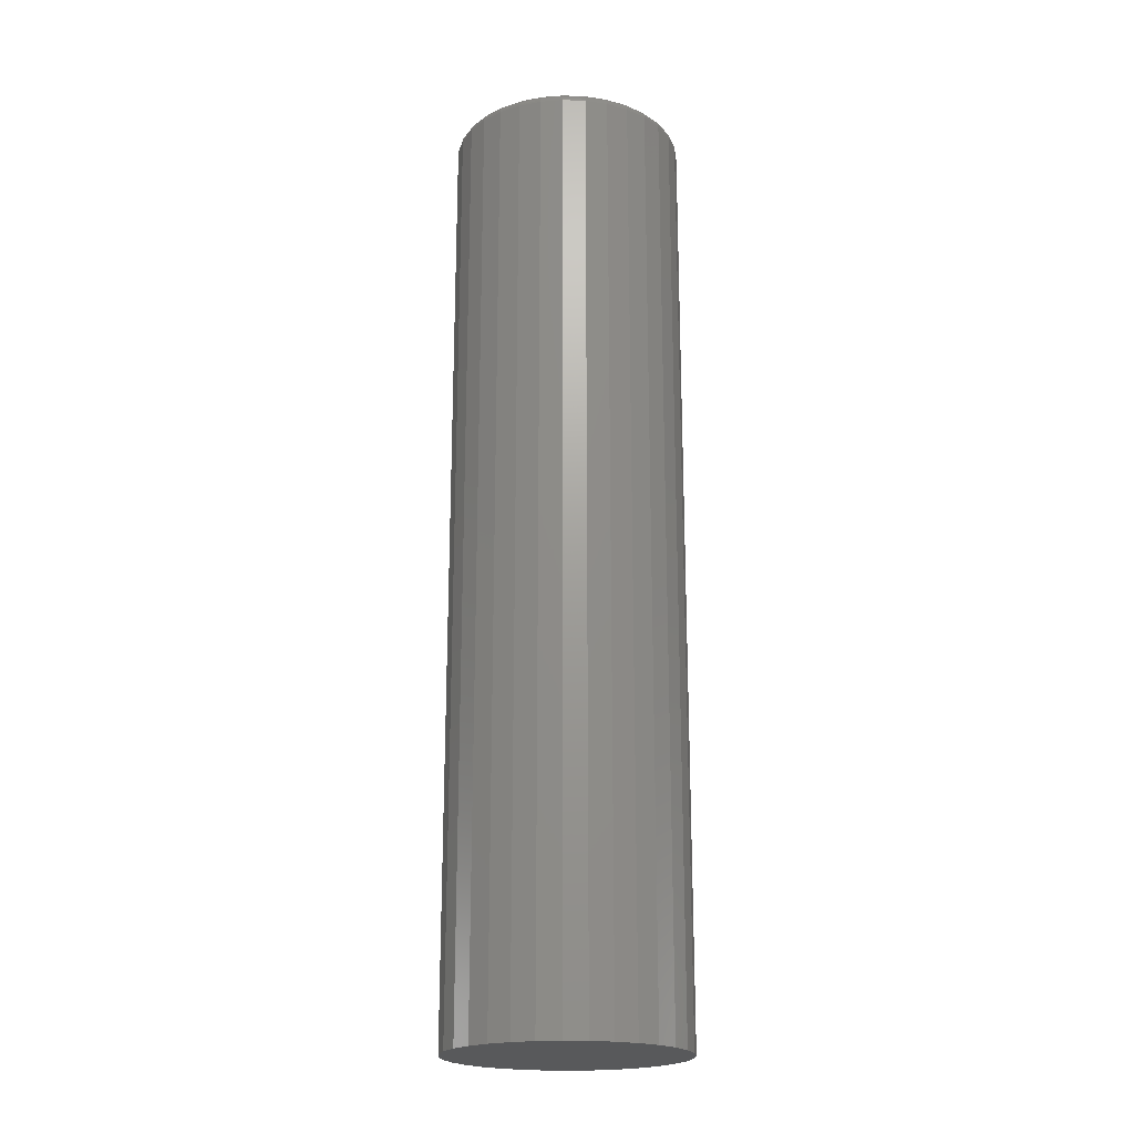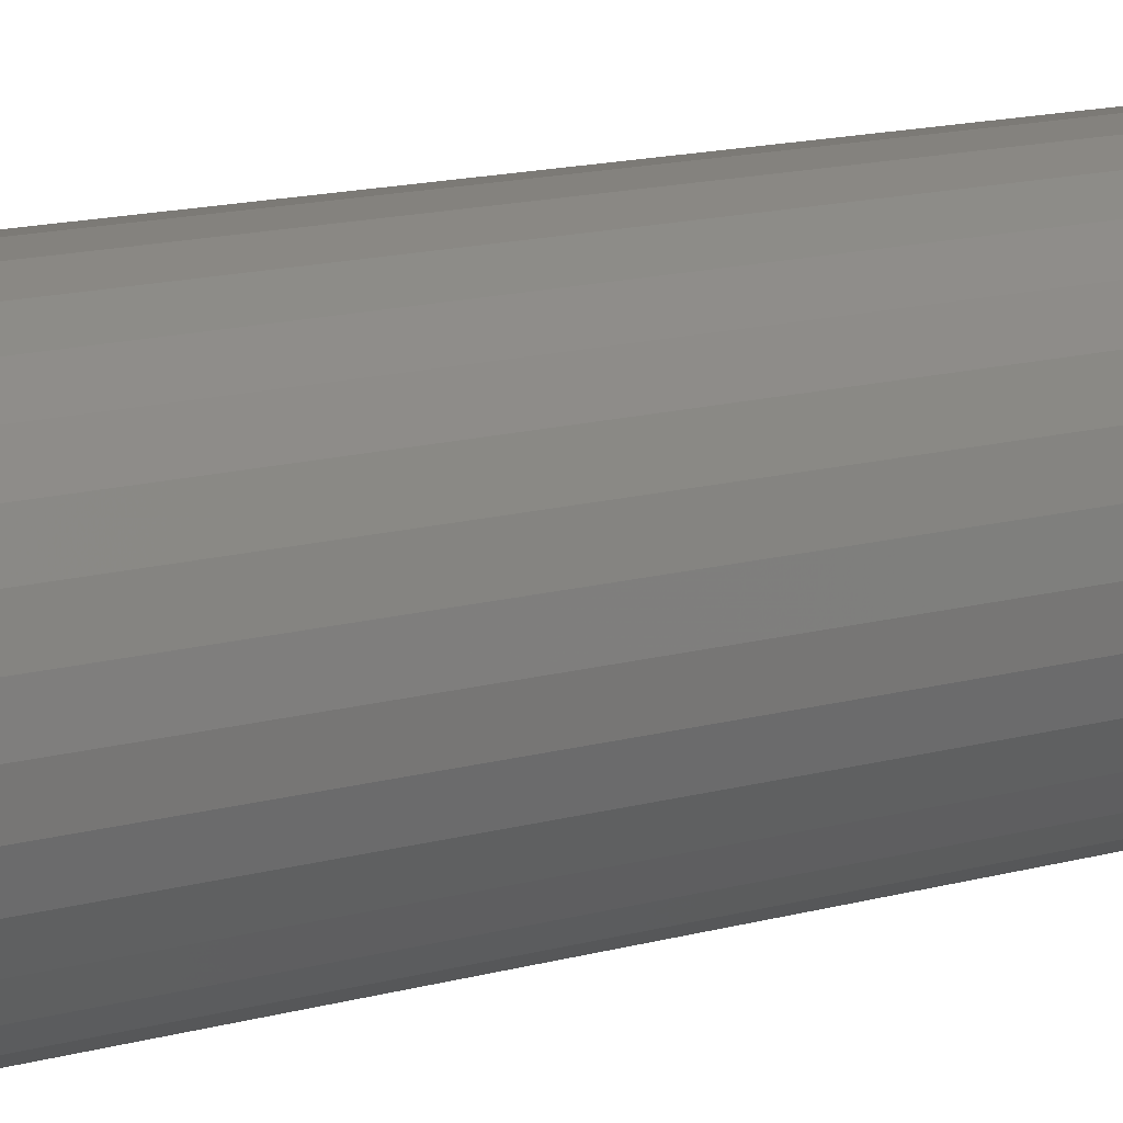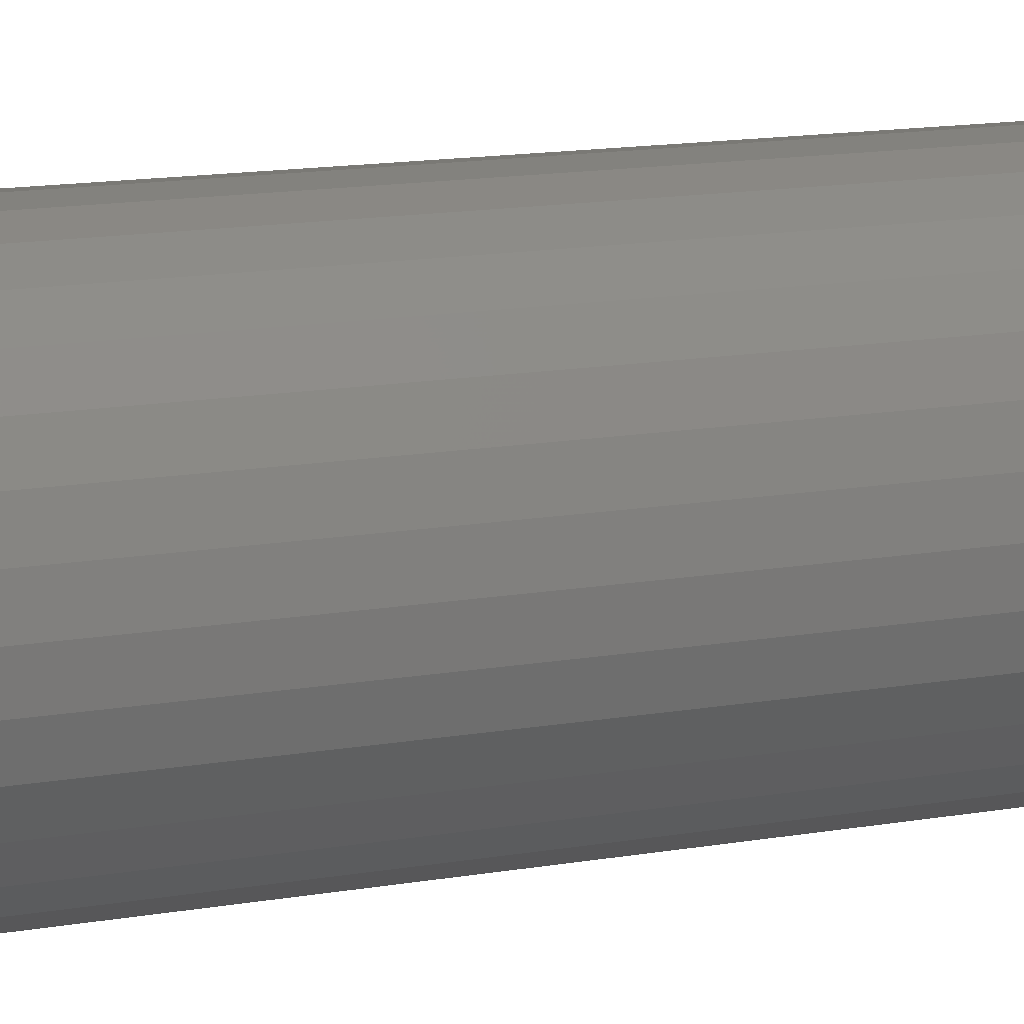
<metadata>
{"format":"stl","ext":"stl","renderer":"f3d","projection":"perspective","resolution":1024,"background":"white","views":[{"elev":-20.5,"azim":170.8,"up":"+Y"},{"elev":12.5,"azim":-125.0,"up":"+Z"},{"elev":11.3,"azim":-115.8,"up":"+Z"}]}
</metadata>
<code>
# stl→obj: 320 verts, 636 faces
v -0.002632 5.149e-17 0.313
v 0.01394 5.232e-17 0.3114
v -0.0192 5.048e-17 0.3114
v -0.03514 4.933e-17 0.3065
v 0.02988 5.293e-17 0.3065
v -0.04983 4.807e-17 0.2987
v 0.04456 5.331e-17 0.2987
v -0.0627 4.677e-17 0.2881
v 0.05744 5.344e-17 0.2881
v 0.04456 4.547e-17 0.1574
v -0.04983 4.023e-17 0.1574
v 0.05744 4.677e-17 0.168
v -0.03514 4.061e-17 0.1496
v 0.02988 4.422e-17 0.1496
v -0.0192 4.123e-17 0.1447
v 0.01394 4.307e-17 0.1447
v -0.002632 4.206e-17 0.1431
v -0.0627 4.01e-17 0.168
v -0.07327 4.023e-17 0.1808
v 0.068 4.807e-17 0.1808
v -0.08112 4.061e-17 0.1955
v 0.07585 4.933e-17 0.1955
v -0.08595 4.123e-17 0.2115
v 0.08069 5.048e-17 0.2115
v -0.08758 4.206e-17 0.228
v 0.08232 5.149e-17 0.228
v -0.08595 4.307e-17 0.2446
v 0.08069 5.232e-17 0.2446
v -0.08112 4.422e-17 0.2606
v 0.07585 5.293e-17 0.2606
v -0.07327 4.547e-17 0.2752
v 0.068 5.331e-17 0.2752
v 0.09013 -0.007812 0.228
v 0.09013 -0.75 0.228
v 0.08835 -0.007812 0.2099
v 0.08835 -0.75 0.2099
v 0.08307 -0.007812 0.1925
v 0.08307 -0.75 0.1925
v 0.0745 -0.007812 0.1765
v 0.0745 -0.75 0.1765
v 0.06296 -0.007812 0.1624
v 0.06296 -0.75 0.1624
v 0.0489 -0.007812 0.1509
v 0.0489 -0.75 0.1509
v 0.03287 -0.007812 0.1423
v 0.03287 -0.75 0.1423
v 0.01547 -0.007812 0.1371
v 0.01547 -0.75 0.1371
v -0.002632 -0.007812 0.1353
v -0.002632 -0.75 0.1353
v -0.02073 -0.007812 0.1371
v -0.02073 -0.75 0.1371
v -0.03813 -0.007812 0.1423
v -0.03813 -0.75 0.1423
v -0.05417 -0.007812 0.1509
v -0.05417 -0.75 0.1509
v -0.06823 -0.007812 0.1624
v -0.06823 -0.75 0.1624
v -0.07976 -0.007812 0.1765
v -0.07976 -0.75 0.1765
v -0.08833 -0.007812 0.1925
v -0.08833 -0.75 0.1925
v -0.09361 -0.007812 0.2099
v -0.09361 -0.75 0.2099
v -0.09539 -0.007812 0.228
v -0.09539 -0.75 0.228
v -0.09361 -0.007812 0.2461
v -0.09361 -0.75 0.2461
v -0.08833 -0.007812 0.2635
v -0.08833 -0.75 0.2635
v -0.07976 -0.007812 0.2796
v -0.07976 -0.75 0.2796
v -0.06823 -0.007812 0.2936
v -0.06823 -0.75 0.2936
v -0.05417 -0.007812 0.3052
v -0.05417 -0.75 0.3052
v -0.03813 -0.007812 0.3137
v -0.03813 -0.75 0.3137
v -0.02073 -0.007812 0.319
v -0.02073 -0.75 0.319
v -0.002632 -0.007812 0.3208
v -0.002632 -0.75 0.3208
v 0.01547 -0.007812 0.319
v 0.01547 -0.75 0.319
v 0.03287 -0.007812 0.3137
v 0.03287 -0.75 0.3137
v 0.0489 -0.007812 0.3052
v 0.0489 -0.75 0.3052
v 0.06296 -0.007812 0.2936
v 0.06296 -0.75 0.2936
v 0.0745 -0.007812 0.2796
v 0.0745 -0.75 0.2796
v 0.08307 -0.007812 0.2635
v 0.08307 -0.75 0.2635
v 0.08835 -0.007812 0.2461
v 0.08835 -0.75 0.2461
v -0.09524 -0.006288 0.228
v -0.09347 -0.006288 0.2461
v -0.0948 -0.004823 0.228
v -0.09303 -0.004823 0.246
v -0.09408 -0.003472 0.228
v -0.09232 -0.003472 0.2459
v -0.09311 -0.002288 0.228
v -0.09137 -0.002288 0.2457
v -0.09192 -0.001317 0.228
v -0.09021 -0.001317 0.2455
v -0.09057 -0.0005947 0.228
v -0.08888 -0.0005947 0.2452
v -0.08911 -0.0001501 0.228
v -0.08744 -0.0001501 0.2449
v 0.0882 -0.006288 0.2461
v 0.08998 -0.006288 0.228
v 0.08777 -0.004823 0.246
v 0.08954 -0.004823 0.228
v 0.08706 -0.003472 0.2459
v 0.08881 -0.003472 0.228
v 0.0861 -0.002288 0.2457
v 0.08784 -0.002288 0.228
v 0.08494 -0.001317 0.2455
v 0.08666 -0.001317 0.228
v 0.08362 -0.0005947 0.2452
v 0.08531 -0.0005947 0.228
v 0.08218 -0.0001501 0.2449
v 0.08384 -0.0001501 0.228
v 0.08293 -0.006288 0.2635
v 0.08252 -0.004823 0.2633
v 0.08185 -0.003472 0.263
v 0.08096 -0.002288 0.2627
v 0.07986 -0.001317 0.2622
v 0.07861 -0.0005947 0.2617
v 0.07726 -0.0001501 0.2611
v 0.07437 -0.006288 0.2795
v 0.074 -0.004823 0.2792
v 0.0734 -0.003472 0.2788
v 0.0726 -0.002288 0.2783
v 0.07161 -0.001317 0.2777
v 0.07049 -0.0005947 0.2769
v 0.06927 -0.0001501 0.2761
v 0.06286 -0.006288 0.2935
v 0.06254 -0.004823 0.2932
v 0.06203 -0.003472 0.2927
v 0.06134 -0.002288 0.292
v 0.06051 -0.001317 0.2912
v 0.05955 -0.0005947 0.2902
v 0.05852 -0.0001501 0.2892
v 0.04882 -0.006288 0.305
v 0.04857 -0.004823 0.3047
v 0.04817 -0.003472 0.3041
v 0.04763 -0.002288 0.3033
v 0.04698 -0.001317 0.3023
v 0.04623 -0.0005947 0.3012
v 0.04541 -0.0001501 0.2999
v 0.03281 -0.006288 0.3136
v 0.03264 -0.004823 0.3132
v 0.03236 -0.003472 0.3125
v 0.03199 -0.002288 0.3116
v 0.03154 -0.001317 0.3105
v 0.03102 -0.0005947 0.3093
v 0.03046 -0.0001501 0.3079
v 0.01544 -0.006288 0.3189
v 0.01535 -0.004823 0.3184
v 0.01521 -0.003472 0.3177
v 0.01502 -0.002288 0.3168
v 0.01479 -0.001317 0.3156
v 0.01452 -0.0005947 0.3143
v 0.01424 -0.0001501 0.3129
v -0.002632 -0.006288 0.3207
v -0.002632 -0.004823 0.3202
v -0.002632 -0.003472 0.3195
v -0.002632 -0.002288 0.3185
v -0.002632 -0.001317 0.3173
v -0.002632 -0.0005947 0.316
v -0.002632 -0.0001501 0.3145
v -0.0207 -0.006288 0.3189
v -0.02061 -0.004823 0.3184
v -0.02047 -0.003472 0.3177
v -0.02028 -0.002288 0.3168
v -0.02005 -0.001317 0.3156
v -0.01979 -0.0005947 0.3143
v -0.0195 -0.0001501 0.3129
v -0.03807 -0.006288 0.3136
v -0.0379 -0.004823 0.3132
v -0.03763 -0.003472 0.3125
v -0.03725 -0.002288 0.3116
v -0.0368 -0.001317 0.3105
v -0.03628 -0.0005947 0.3093
v -0.03572 -0.0001501 0.3079
v -0.05408 -0.006288 0.305
v -0.05384 -0.004823 0.3047
v -0.05344 -0.003472 0.3041
v -0.0529 -0.002288 0.3033
v -0.05224 -0.001317 0.3023
v -0.05149 -0.0005947 0.3012
v -0.05067 -0.0001501 0.2999
v -0.06812 -0.006288 0.2935
v -0.0678 -0.004823 0.2932
v -0.06729 -0.003472 0.2927
v -0.06661 -0.002288 0.292
v -0.06577 -0.001317 0.2912
v -0.06481 -0.0005947 0.2902
v -0.06378 -0.0001501 0.2892
v -0.07964 -0.006288 0.2795
v -0.07927 -0.004823 0.2792
v -0.07867 -0.003472 0.2788
v -0.07786 -0.002288 0.2783
v -0.07687 -0.001317 0.2777
v -0.07575 -0.0005947 0.2769
v -0.07453 -0.0001501 0.2761
v -0.08819 -0.006288 0.2635
v -0.08778 -0.004823 0.2633
v -0.08712 -0.003472 0.263
v -0.08622 -0.002288 0.2627
v -0.08513 -0.001317 0.2622
v -0.08388 -0.0005947 0.2617
v -0.08252 -0.0001501 0.2611
v 0.0882 -0.006288 0.21
v 0.08777 -0.004823 0.2101
v 0.08706 -0.003472 0.2102
v 0.0861 -0.002288 0.2104
v 0.08494 -0.001317 0.2106
v 0.08362 -0.0005947 0.2109
v 0.08218 -0.0001501 0.2112
v -0.09347 -0.006288 0.21
v -0.09303 -0.004823 0.2101
v -0.09232 -0.003472 0.2102
v -0.09137 -0.002288 0.2104
v -0.09021 -0.001317 0.2106
v -0.08888 -0.0005947 0.2109
v -0.08744 -0.0001501 0.2112
v -0.08819 -0.006288 0.1926
v -0.08778 -0.004823 0.1928
v -0.08712 -0.003472 0.193
v -0.08622 -0.002288 0.1934
v -0.08513 -0.001317 0.1939
v -0.08388 -0.0005947 0.1944
v -0.08252 -0.0001501 0.195
v -0.07964 -0.006288 0.1766
v -0.07927 -0.004823 0.1768
v -0.07867 -0.003472 0.1772
v -0.07786 -0.002288 0.1778
v -0.07687 -0.001317 0.1784
v -0.07575 -0.0005947 0.1792
v -0.07453 -0.0001501 0.18
v -0.06812 -0.006288 0.1626
v -0.0678 -0.004823 0.1629
v -0.06729 -0.003472 0.1634
v -0.06661 -0.002288 0.1641
v -0.06577 -0.001317 0.1649
v -0.06481 -0.0005947 0.1659
v -0.06378 -0.0001501 0.1669
v -0.05408 -0.006288 0.151
v -0.05384 -0.004823 0.1514
v -0.05344 -0.003472 0.152
v -0.0529 -0.002288 0.1528
v -0.05224 -0.001317 0.1538
v -0.05149 -0.0005947 0.1549
v -0.05067 -0.0001501 0.1561
v -0.03807 -0.006288 0.1425
v -0.0379 -0.004823 0.1429
v -0.03763 -0.003472 0.1436
v -0.03725 -0.002288 0.1445
v -0.0368 -0.001317 0.1455
v -0.03628 -0.0005947 0.1468
v -0.03572 -0.0001501 0.1482
v -0.0207 -0.006288 0.1372
v -0.02061 -0.004823 0.1376
v -0.02047 -0.003472 0.1384
v -0.02028 -0.002288 0.1393
v -0.02005 -0.001317 0.1405
v -0.01979 -0.0005947 0.1418
v -0.0195 -0.0001501 0.1432
v -0.002632 -0.006288 0.1354
v -0.002632 -0.004823 0.1359
v -0.002632 -0.003472 0.1366
v -0.002632 -0.002288 0.1376
v -0.002632 -0.001317 0.1388
v -0.002632 -0.0005947 0.1401
v -0.002632 -0.0001501 0.1416
v 0.01544 -0.006288 0.1372
v 0.01535 -0.004823 0.1376
v 0.01521 -0.003472 0.1384
v 0.01502 -0.002288 0.1393
v 0.01479 -0.001317 0.1405
v 0.01452 -0.0005947 0.1418
v 0.01424 -0.0001501 0.1432
v 0.03281 -0.006288 0.1425
v 0.03264 -0.004823 0.1429
v 0.03236 -0.003472 0.1436
v 0.03199 -0.002288 0.1445
v 0.03154 -0.001317 0.1455
v 0.03102 -0.0005947 0.1468
v 0.03046 -0.0001501 0.1482
v 0.04882 -0.006288 0.151
v 0.04857 -0.004823 0.1514
v 0.04817 -0.003472 0.152
v 0.04763 -0.002288 0.1528
v 0.04698 -0.001317 0.1538
v 0.04623 -0.0005947 0.1549
v 0.04541 -0.0001501 0.1561
v 0.06286 -0.006288 0.1626
v 0.06254 -0.004823 0.1629
v 0.06203 -0.003472 0.1634
v 0.06134 -0.002288 0.1641
v 0.06051 -0.001317 0.1649
v 0.05955 -0.0005947 0.1659
v 0.05852 -0.0001501 0.1669
v 0.07437 -0.006288 0.1766
v 0.074 -0.004823 0.1768
v 0.0734 -0.003472 0.1772
v 0.0726 -0.002288 0.1778
v 0.07161 -0.001317 0.1784
v 0.07049 -0.0005947 0.1792
v 0.06927 -0.0001501 0.18
v 0.08293 -0.006288 0.1926
v 0.08252 -0.004823 0.1928
v 0.08185 -0.003472 0.193
v 0.08096 -0.002288 0.1934
v 0.07986 -0.001317 0.1939
v 0.07861 -0.0005947 0.1944
v 0.07726 -0.0001501 0.195
f 1 2 3
f 4 3 2
f 5 4 2
f 6 4 5
f 7 6 5
f 8 6 7
f 9 8 7
f 10 11 12
f 13 11 10
f 14 13 10
f 15 13 14
f 16 15 14
f 17 15 16
f 11 18 12
f 12 18 19
f 12 19 20
f 20 19 21
f 20 21 22
f 22 21 23
f 22 23 24
f 24 23 25
f 24 25 26
f 26 25 27
f 26 27 28
f 28 27 29
f 28 29 30
f 30 29 31
f 30 31 32
f 32 31 8
f 32 8 9
f 33 34 35
f 35 34 36
f 35 36 37
f 37 36 38
f 37 38 39
f 39 38 40
f 39 40 41
f 41 40 42
f 41 42 43
f 43 42 44
f 43 44 45
f 45 44 46
f 45 46 47
f 47 46 48
f 47 48 49
f 49 48 50
f 49 50 51
f 51 50 52
f 51 52 53
f 53 52 54
f 53 54 55
f 55 54 56
f 55 56 57
f 57 56 58
f 57 58 59
f 59 58 60
f 59 60 61
f 61 60 62
f 61 62 63
f 63 62 64
f 63 64 65
f 65 64 66
f 65 66 67
f 67 66 68
f 67 68 69
f 69 68 70
f 69 70 71
f 71 70 72
f 71 72 73
f 73 72 74
f 73 74 75
f 75 74 76
f 75 76 77
f 77 76 78
f 77 78 79
f 79 78 80
f 79 80 81
f 81 80 82
f 81 82 83
f 83 82 84
f 83 84 85
f 85 84 86
f 85 86 87
f 87 86 88
f 87 88 89
f 89 88 90
f 89 90 91
f 91 90 92
f 91 92 93
f 93 92 94
f 93 94 95
f 95 94 96
f 95 96 33
f 33 96 34
f 65 67 97
f 97 67 98
f 97 98 99
f 99 98 100
f 99 100 101
f 101 100 102
f 101 102 103
f 103 102 104
f 103 104 105
f 105 104 106
f 105 106 107
f 107 106 108
f 107 108 109
f 109 108 110
f 109 110 25
f 25 110 27
f 95 33 111
f 111 33 112
f 111 112 113
f 113 112 114
f 113 114 115
f 115 114 116
f 115 116 117
f 117 116 118
f 117 118 119
f 119 118 120
f 119 120 121
f 121 120 122
f 121 122 123
f 123 122 124
f 123 124 28
f 28 124 26
f 93 95 125
f 125 95 111
f 125 111 126
f 126 111 113
f 126 113 127
f 127 113 115
f 127 115 128
f 128 115 117
f 128 117 129
f 129 117 119
f 129 119 130
f 130 119 121
f 130 121 131
f 131 121 123
f 131 123 30
f 30 123 28
f 91 93 132
f 132 93 125
f 132 125 133
f 133 125 126
f 133 126 134
f 134 126 127
f 134 127 135
f 135 127 128
f 135 128 136
f 136 128 129
f 136 129 137
f 137 129 130
f 137 130 138
f 138 130 131
f 138 131 32
f 32 131 30
f 89 91 139
f 139 91 132
f 139 132 140
f 140 132 133
f 140 133 141
f 141 133 134
f 141 134 142
f 142 134 135
f 142 135 143
f 143 135 136
f 143 136 144
f 144 136 137
f 144 137 145
f 145 137 138
f 145 138 9
f 9 138 32
f 87 89 146
f 146 89 139
f 146 139 147
f 147 139 140
f 147 140 148
f 148 140 141
f 148 141 149
f 149 141 142
f 149 142 150
f 150 142 143
f 150 143 151
f 151 143 144
f 151 144 152
f 152 144 145
f 152 145 7
f 7 145 9
f 85 87 153
f 153 87 146
f 153 146 154
f 154 146 147
f 154 147 155
f 155 147 148
f 155 148 156
f 156 148 149
f 156 149 157
f 157 149 150
f 157 150 158
f 158 150 151
f 158 151 159
f 159 151 152
f 159 152 5
f 5 152 7
f 83 85 160
f 160 85 153
f 160 153 161
f 161 153 154
f 161 154 162
f 162 154 155
f 162 155 163
f 163 155 156
f 163 156 164
f 164 156 157
f 164 157 165
f 165 157 158
f 165 158 166
f 166 158 159
f 166 159 2
f 2 159 5
f 81 83 167
f 167 83 160
f 167 160 168
f 168 160 161
f 168 161 169
f 169 161 162
f 169 162 170
f 170 162 163
f 170 163 171
f 171 163 164
f 171 164 172
f 172 164 165
f 172 165 173
f 173 165 166
f 173 166 1
f 1 166 2
f 79 81 174
f 174 81 167
f 174 167 175
f 175 167 168
f 175 168 176
f 176 168 169
f 176 169 177
f 177 169 170
f 177 170 178
f 178 170 171
f 178 171 179
f 179 171 172
f 179 172 180
f 180 172 173
f 180 173 3
f 3 173 1
f 77 79 181
f 181 79 174
f 181 174 182
f 182 174 175
f 182 175 183
f 183 175 176
f 183 176 184
f 184 176 177
f 184 177 185
f 185 177 178
f 185 178 186
f 186 178 179
f 186 179 187
f 187 179 180
f 187 180 4
f 4 180 3
f 75 77 188
f 188 77 181
f 188 181 189
f 189 181 182
f 189 182 190
f 190 182 183
f 190 183 191
f 191 183 184
f 191 184 192
f 192 184 185
f 192 185 193
f 193 185 186
f 193 186 194
f 194 186 187
f 194 187 6
f 6 187 4
f 73 75 195
f 195 75 188
f 195 188 196
f 196 188 189
f 196 189 197
f 197 189 190
f 197 190 198
f 198 190 191
f 198 191 199
f 199 191 192
f 199 192 200
f 200 192 193
f 200 193 201
f 201 193 194
f 201 194 8
f 8 194 6
f 71 73 202
f 202 73 195
f 202 195 203
f 203 195 196
f 203 196 204
f 204 196 197
f 204 197 205
f 205 197 198
f 205 198 206
f 206 198 199
f 206 199 207
f 207 199 200
f 207 200 208
f 208 200 201
f 208 201 31
f 31 201 8
f 69 71 209
f 209 71 202
f 209 202 210
f 210 202 203
f 210 203 211
f 211 203 204
f 211 204 212
f 212 204 205
f 212 205 213
f 213 205 206
f 213 206 214
f 214 206 207
f 214 207 215
f 215 207 208
f 215 208 29
f 29 208 31
f 67 69 98
f 98 69 209
f 98 209 100
f 100 209 210
f 100 210 102
f 102 210 211
f 102 211 104
f 104 211 212
f 104 212 106
f 106 212 213
f 106 213 108
f 108 213 214
f 108 214 110
f 110 214 215
f 110 215 27
f 27 215 29
f 33 35 112
f 112 35 216
f 112 216 114
f 114 216 217
f 114 217 116
f 116 217 218
f 116 218 118
f 118 218 219
f 118 219 120
f 120 219 220
f 120 220 122
f 122 220 221
f 122 221 124
f 124 221 222
f 124 222 26
f 26 222 24
f 63 65 223
f 223 65 97
f 223 97 224
f 224 97 99
f 224 99 225
f 225 99 101
f 225 101 226
f 226 101 103
f 226 103 227
f 227 103 105
f 227 105 228
f 228 105 107
f 228 107 229
f 229 107 109
f 229 109 23
f 23 109 25
f 61 63 230
f 230 63 223
f 230 223 231
f 231 223 224
f 231 224 232
f 232 224 225
f 232 225 233
f 233 225 226
f 233 226 234
f 234 226 227
f 234 227 235
f 235 227 228
f 235 228 236
f 236 228 229
f 236 229 21
f 21 229 23
f 59 61 237
f 237 61 230
f 237 230 238
f 238 230 231
f 238 231 239
f 239 231 232
f 239 232 240
f 240 232 233
f 240 233 241
f 241 233 234
f 241 234 242
f 242 234 235
f 242 235 243
f 243 235 236
f 243 236 19
f 19 236 21
f 57 59 244
f 244 59 237
f 244 237 245
f 245 237 238
f 245 238 246
f 246 238 239
f 246 239 247
f 247 239 240
f 247 240 248
f 248 240 241
f 248 241 249
f 249 241 242
f 249 242 250
f 250 242 243
f 250 243 18
f 18 243 19
f 55 57 251
f 251 57 244
f 251 244 252
f 252 244 245
f 252 245 253
f 253 245 246
f 253 246 254
f 254 246 247
f 254 247 255
f 255 247 248
f 255 248 256
f 256 248 249
f 256 249 257
f 257 249 250
f 257 250 11
f 11 250 18
f 53 55 258
f 258 55 251
f 258 251 259
f 259 251 252
f 259 252 260
f 260 252 253
f 260 253 261
f 261 253 254
f 261 254 262
f 262 254 255
f 262 255 263
f 263 255 256
f 263 256 264
f 264 256 257
f 264 257 13
f 13 257 11
f 51 53 265
f 265 53 258
f 265 258 266
f 266 258 259
f 266 259 267
f 267 259 260
f 267 260 268
f 268 260 261
f 268 261 269
f 269 261 262
f 269 262 270
f 270 262 263
f 270 263 271
f 271 263 264
f 271 264 15
f 15 264 13
f 49 51 272
f 272 51 265
f 272 265 273
f 273 265 266
f 273 266 274
f 274 266 267
f 274 267 275
f 275 267 268
f 275 268 276
f 276 268 269
f 276 269 277
f 277 269 270
f 277 270 278
f 278 270 271
f 278 271 17
f 17 271 15
f 47 49 279
f 279 49 272
f 279 272 280
f 280 272 273
f 280 273 281
f 281 273 274
f 281 274 282
f 282 274 275
f 282 275 283
f 283 275 276
f 283 276 284
f 284 276 277
f 284 277 285
f 285 277 278
f 285 278 16
f 16 278 17
f 45 47 286
f 286 47 279
f 286 279 287
f 287 279 280
f 287 280 288
f 288 280 281
f 288 281 289
f 289 281 282
f 289 282 290
f 290 282 283
f 290 283 291
f 291 283 284
f 291 284 292
f 292 284 285
f 292 285 14
f 14 285 16
f 43 45 293
f 293 45 286
f 293 286 294
f 294 286 287
f 294 287 295
f 295 287 288
f 295 288 296
f 296 288 289
f 296 289 297
f 297 289 290
f 297 290 298
f 298 290 291
f 298 291 299
f 299 291 292
f 299 292 10
f 10 292 14
f 41 43 300
f 300 43 293
f 300 293 301
f 301 293 294
f 301 294 302
f 302 294 295
f 302 295 303
f 303 295 296
f 303 296 304
f 304 296 297
f 304 297 305
f 305 297 298
f 305 298 306
f 306 298 299
f 306 299 12
f 12 299 10
f 39 41 307
f 307 41 300
f 307 300 308
f 308 300 301
f 308 301 309
f 309 301 302
f 309 302 310
f 310 302 303
f 310 303 311
f 311 303 304
f 311 304 312
f 312 304 305
f 312 305 313
f 313 305 306
f 313 306 20
f 20 306 12
f 37 39 314
f 314 39 307
f 314 307 315
f 315 307 308
f 315 308 316
f 316 308 309
f 316 309 317
f 317 309 310
f 317 310 318
f 318 310 311
f 318 311 319
f 319 311 312
f 319 312 320
f 320 312 313
f 320 313 22
f 22 313 20
f 35 37 216
f 216 37 314
f 216 314 217
f 217 314 315
f 217 315 218
f 218 315 316
f 218 316 219
f 219 316 317
f 219 317 220
f 220 317 318
f 220 318 221
f 221 318 319
f 221 319 222
f 222 319 320
f 222 320 24
f 24 320 22
f 80 84 82
f 84 80 78
f 84 78 86
f 86 78 76
f 86 76 88
f 44 54 46
f 46 54 52
f 46 52 48
f 48 52 50
f 88 76 90
f 90 76 74
f 90 74 92
f 92 74 72
f 92 72 94
f 94 72 70
f 94 70 96
f 96 70 68
f 96 68 34
f 34 68 66
f 34 66 36
f 36 66 64
f 36 64 38
f 38 64 62
f 38 62 40
f 40 62 60
f 40 60 42
f 42 60 58
f 42 58 44
f 44 58 56
f 44 56 54

</code>
